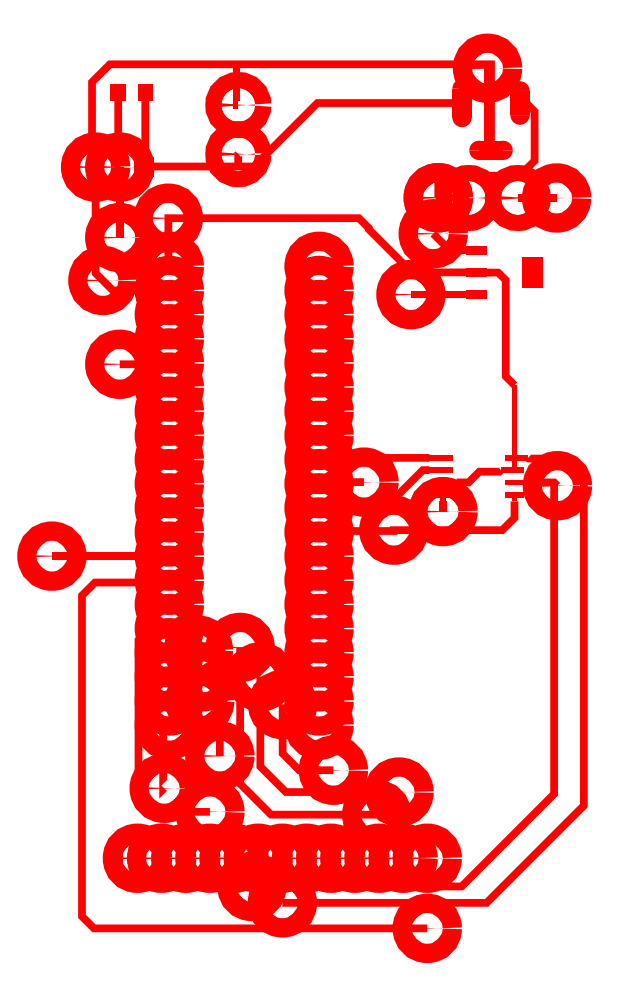
<metadata>
{"format":"dxf","ext":"dxf","renderer":"ezdxf+matplotlib","layout":"modelspace","background":"white","min_lineweight":24,"dpi":150}
</metadata>
<code>
0
SECTION
2
ENTITIES
0
INSERT
2
ROUND_20
8
_GBR
10
1.922
20
3.042
30
0
41
1
42
1
50
0
0
INSERT
2
ROUND_20
8
_GBR
10
2.034
20
3.437
30
0
41
1
42
1
50
0
0
INSERT
2
ROUND_20
8
_GBR
10
2.034
20
3.437
30
0
41
1
42
1
50
0
0
INSERT
2
ROUND_20
8
_GBR
10
2.013
20
3.29
30
0
41
1
42
1
50
0
0
INSERT
2
ROUND_20
8
_GBR
10
2.235
20
3.964
30
0
41
1
42
1
50
0
0
INSERT
2
ROUND_20
8
_GBR
10
2.516
20
3.436
30
0
41
1
42
1
50
0
0
INSERT
2
ROUND_20
8
_GBR
10
0.667
20
3.1
30
0
41
1
42
1
50
0
0
INSERT
2
ROUND_20
8
_GBR
10
2.053
20
2.158
30
0
41
1
42
1
50
0
0
INSERT
2
ROUND_20
8
_GBR
10
0.9337
20
3.353
30
0
41
1
42
1
50
0
0
INSERT
2
ROUND_20
8
_GBR
10
1.398
20
0.5633
30
0
41
1
42
1
50
0
0
INSERT
2
ROUND_20
8
_GBR
10
1.989
20
0.4593
30
0
41
1
42
1
50
0
0
INSERT
2
ROUND_20
8
_GBR
10
1.074
20
1.484
30
0
41
1
42
1
50
0
0
INSERT
2
ROUND_20
8
_GBR
10
1.309
20
1.484
30
0
41
1
42
1
50
0
0
INSERT
2
ROUND_20
8
_GBR
10
1.874
20
1.015
30
0
41
1
42
1
50
0
0
INSERT
2
ROUND_20
8
_GBR
10
1.056
20
1.593
30
0
41
1
42
1
50
0
0
INSERT
2
ROUND_20
8
_GBR
10
1.226
20
1.604
30
0
41
1
42
1
50
0
0
INSERT
2
ROUND_20
8
_GBR
10
1.783
20
0.9227
30
0
41
1
42
1
50
0
0
INSERT
2
ROUND_20
8
_GBR
10
0.4593
20
1.976
30
0
41
1
42
1
50
0
0
INSERT
2
ROUND_20
8
_GBR
10
1.061
20
1.386
30
0
41
1
42
1
50
0
0
INSERT
2
ROUND_20
8
_GBR
10
1.399
20
1.371
30
0
41
1
42
1
50
0
0
INSERT
2
ROUND_20
8
_GBR
10
1.606
20
1.104
30
0
41
1
42
1
50
0
0
INSERT
2
ROUND_20
8
_GBR
10
2.519
20
2.263
30
0
41
1
42
1
50
0
0
INSERT
2
ROUND_20
8
_GBR
10
1.731
20
2.278
30
0
41
1
42
1
50
0
0
INSERT
2
ROUND_20
8
_GBR
10
1.274
20
0.6302
30
0
41
1
42
1
50
0
0
INSERT
2
ROUND_20
8
_GBR
10
1.853
20
2.082
30
0
41
1
42
1
50
0
0
INSERT
2
ROUND_20
8
_GBR
10
1.103
20
0.9341
30
0
41
1
42
1
50
0
0
INSERT
2
ROUND_20
8
_GBR
10
1.144
20
1.162
30
0
41
1
42
1
50
0
0
INSERT
2
ROUND_20
8
_GBR
10
0.9168
20
1.03
30
0
41
1
42
1
50
0
0
INSERT
2
ROUND_20
8
_GBR
10
0.7357
20
3.274
30
0
41
1
42
1
50
0
0
INSERT
2
ROUND_20
8
_GBR
10
0.7357
20
2.758
30
0
41
1
42
1
50
0
0
INSERT
2
ROUND_7
8
_GBR
10
2.158
20
3.436
30
0
41
1
42
1
50
0
0
INSERT
2
ROUND_7
8
_GBR
10
2.358
20
3.436
30
0
41
1
42
1
50
0
0
INSERT
2
ROUND_7
8
_GBR
10
1.219
20
3.614
30
0
41
1
42
1
50
0
0
INSERT
2
ROUND_7
8
_GBR
10
1.219
20
3.814
30
0
41
1
42
1
50
0
0
INSERT
2
SQUARE_8
8
_GBR
10
0.7094
20
0.7451
30
0
41
1
42
1
50
0
0
INSERT
2
ROUND_9
8
_GBR
10
1.3
20
0.7451
30
0
41
1
42
1
50
0
0
INSERT
2
ROUND_9
8
_GBR
10
0.8078
20
0.7451
30
0
41
1
42
1
50
0
0
INSERT
2
ROUND_9
8
_GBR
10
0.9062
20
0.7451
30
0
41
1
42
1
50
0
0
INSERT
2
ROUND_9
8
_GBR
10
1.005
20
0.7451
30
0
41
1
42
1
50
0
0
INSERT
2
ROUND_9
8
_GBR
10
1.103
20
0.7451
30
0
41
1
42
1
50
0
0
INSERT
2
ROUND_9
8
_GBR
10
1.201
20
0.7451
30
0
41
1
42
1
50
0
0
INSERT
2
ROUND_9
8
_GBR
10
1.398
20
0.7451
30
0
41
1
42
1
50
0
0
INSERT
2
ROUND_9
8
_GBR
10
1.497
20
0.7451
30
0
41
1
42
1
50
0
0
INSERT
2
ROUND_9
8
_GBR
10
1.595
20
0.7451
30
0
41
1
42
1
50
0
0
INSERT
2
ROUND_9
8
_GBR
10
1.694
20
0.7451
30
0
41
1
42
1
50
0
0
INSERT
2
ROUND_9
8
_GBR
10
1.792
20
0.7451
30
0
41
1
42
1
50
0
0
INSERT
2
ROUND_9
8
_GBR
10
1.89
20
0.7451
30
0
41
1
42
1
50
0
0
INSERT
2
ROUND_9
8
_GBR
10
1.989
20
0.7451
30
0
41
1
42
1
50
0
0
INSERT
2
SQUARE_8
8
_GBR
10
0.8341
20
3.562
30
0
41
1
42
1
50
0
0
INSERT
2
ROUND_9
8
_GBR
10
0.7357
20
3.562
30
0
41
1
42
1
50
0
0
INSERT
2
ROUND_9
8
_GBR
10
0.6373
20
3.562
30
0
41
1
42
1
50
0
0
INSERT
2
OBLONG_10
8
_GBR
10
2.131
20
3.823
30
0
41
1
42
1
50
0
0
INSERT
2
OBLONG_13
8
_GBR
10
2.367
20
3.823
30
0
41
1
42
1
50
0
0
INSERT
2
OBLONG_14
8
_GBR
10
2.249
20
3.63
30
0
41
1
42
1
50
0
0
INSERT
2
RECTANGLE_15
8
_GBR
10
0.7294
20
3.864
30
0
41
1
42
1
50
0
0
INSERT
2
RECTANGLE_15
8
_GBR
10
0.8396
20
3.864
30
0
41
1
42
1
50
0
0
INSERT
2
RECTANGLE_16
8
_GBR
10
2.053
20
2.377
30
0
41
1
42
1
50
0
0
INSERT
2
RECTANGLE_16
8
_GBR
10
2.053
20
2.327
30
0
41
1
42
1
50
0
0
INSERT
2
RECTANGLE_16
8
_GBR
10
2.053
20
2.277
30
0
41
1
42
1
50
0
0
INSERT
2
RECTANGLE_16
8
_GBR
10
2.053
20
2.227
30
0
41
1
42
1
50
0
0
INSERT
2
RECTANGLE_16
8
_GBR
10
2.344
20
2.227
30
0
41
1
42
1
50
0
0
INSERT
2
RECTANGLE_16
8
_GBR
10
2.344
20
2.277
30
0
41
1
42
1
50
0
0
INSERT
2
RECTANGLE_16
8
_GBR
10
2.344
20
2.327
30
0
41
1
42
1
50
0
0
INSERT
2
RECTANGLE_16
8
_GBR
10
2.344
20
2.377
30
0
41
1
42
1
50
0
0
INSERT
2
RECTANGLE_18
8
_GBR
10
2.189
20
3.223
30
0
41
1
42
1
50
0
0
INSERT
2
RECTANGLE_18
8
_GBR
10
2.189
20
3.133
30
0
41
1
42
1
50
0
0
INSERT
2
RECTANGLE_18
8
_GBR
10
2.189
20
3.042
30
0
41
1
42
1
50
0
0
INSERT
2
RECTANGLE_19
8
_GBR
10
2.418
20
3.133
30
0
41
1
42
1
50
0
0
INSERT
2
ROUND_9
8
_GBR
10
0.9377
20
1.287
30
0
41
1
42
1
50
0
0
INSERT
2
ROUND_9
8
_GBR
10
0.9377
20
1.386
30
0
41
1
42
1
50
0
0
INSERT
2
ROUND_9
8
_GBR
10
0.9377
20
1.484
30
0
41
1
42
1
50
0
0
INSERT
2
ROUND_9
8
_GBR
10
0.9377
20
1.583
30
0
41
1
42
1
50
0
0
INSERT
2
ROUND_9
8
_GBR
10
0.9377
20
1.681
30
0
41
1
42
1
50
0
0
INSERT
2
ROUND_9
8
_GBR
10
0.9377
20
1.779
30
0
41
1
42
1
50
0
0
INSERT
2
ROUND_9
8
_GBR
10
0.9377
20
1.878
30
0
41
1
42
1
50
0
0
INSERT
2
ROUND_9
8
_GBR
10
0.9377
20
1.976
30
0
41
1
42
1
50
0
0
INSERT
2
ROUND_9
8
_GBR
10
0.9377
20
2.075
30
0
41
1
42
1
50
0
0
INSERT
2
ROUND_9
8
_GBR
10
0.9377
20
2.173
30
0
41
1
42
1
50
0
0
INSERT
2
ROUND_9
8
_GBR
10
0.9377
20
2.272
30
0
41
1
42
1
50
0
0
INSERT
2
ROUND_9
8
_GBR
10
0.9377
20
2.37
30
0
41
1
42
1
50
0
0
INSERT
2
ROUND_9
8
_GBR
10
0.9377
20
2.468
30
0
41
1
42
1
50
0
0
INSERT
2
ROUND_9
8
_GBR
10
0.9377
20
2.567
30
0
41
1
42
1
50
0
0
INSERT
2
ROUND_9
8
_GBR
10
0.9377
20
2.665
30
0
41
1
42
1
50
0
0
INSERT
2
ROUND_9
8
_GBR
10
0.9377
20
2.764
30
0
41
1
42
1
50
0
0
INSERT
2
ROUND_9
8
_GBR
10
0.9377
20
2.862
30
0
41
1
42
1
50
0
0
INSERT
2
ROUND_9
8
_GBR
10
0.9377
20
2.96
30
0
41
1
42
1
50
0
0
INSERT
2
ROUND_9
8
_GBR
10
0.9377
20
3.059
30
0
41
1
42
1
50
0
0
INSERT
2
ROUND_9
8
_GBR
10
0.9377
20
3.157
30
0
41
1
42
1
50
0
0
INSERT
2
ROUND_9
8
_GBR
10
1.548
20
1.386
30
0
41
1
42
1
50
0
0
INSERT
2
ROUND_9
8
_GBR
10
1.548
20
1.484
30
0
41
1
42
1
50
0
0
INSERT
2
ROUND_9
8
_GBR
10
1.548
20
1.583
30
0
41
1
42
1
50
0
0
INSERT
2
ROUND_9
8
_GBR
10
1.548
20
1.681
30
0
41
1
42
1
50
0
0
INSERT
2
ROUND_9
8
_GBR
10
1.548
20
1.779
30
0
41
1
42
1
50
0
0
INSERT
2
ROUND_9
8
_GBR
10
1.548
20
1.878
30
0
41
1
42
1
50
0
0
INSERT
2
ROUND_9
8
_GBR
10
1.548
20
1.976
30
0
41
1
42
1
50
0
0
INSERT
2
ROUND_9
8
_GBR
10
1.548
20
2.075
30
0
41
1
42
1
50
0
0
INSERT
2
ROUND_9
8
_GBR
10
1.548
20
2.173
30
0
41
1
42
1
50
0
0
INSERT
2
ROUND_9
8
_GBR
10
1.548
20
2.272
30
0
41
1
42
1
50
0
0
INSERT
2
ROUND_9
8
_GBR
10
1.548
20
2.37
30
0
41
1
42
1
50
0
0
INSERT
2
ROUND_9
8
_GBR
10
1.548
20
2.468
30
0
41
1
42
1
50
0
0
INSERT
2
ROUND_9
8
_GBR
10
1.548
20
2.567
30
0
41
1
42
1
50
0
0
INSERT
2
ROUND_9
8
_GBR
10
1.548
20
2.665
30
0
41
1
42
1
50
0
0
INSERT
2
ROUND_9
8
_GBR
10
1.548
20
2.764
30
0
41
1
42
1
50
0
0
INSERT
2
ROUND_9
8
_GBR
10
1.548
20
2.862
30
0
41
1
42
1
50
0
0
INSERT
2
ROUND_9
8
_GBR
10
1.548
20
2.96
30
0
41
1
42
1
50
0
0
INSERT
2
ROUND_9
8
_GBR
10
1.548
20
3.059
30
0
41
1
42
1
50
0
0
INSERT
2
ROUND_9
8
_GBR
10
1.548
20
3.157
30
0
41
1
42
1
50
0
0
INSERT
2
ROUND_9
8
_GBR
10
1.548
20
1.287
30
0
41
1
42
1
50
0
0
POLYLINE
8
_GBR
66
1
10
0
20
0
30
0
40
0.0315
41
0.0315
0
VERTEX
8
_GBR
10
2.189
20
3.042
30
0
0
VERTEX
8
_GBR
10
1.922
20
3.042
30
0
0
SEQEND
0
POLYLINE
8
_GBR
66
1
10
0
20
0
30
0
40
0.0315
41
0.0315
0
VERTEX
8
_GBR
10
2.034
20
3.437
30
0
0
VERTEX
8
_GBR
10
2.034
20
3.501
30
0
0
VERTEX
8
_GBR
10
2.059
20
3.527
30
0
0
VERTEX
8
_GBR
10
2.366
20
3.527
30
0
0
VERTEX
8
_GBR
10
2.426
20
3.587
30
0
0
VERTEX
8
_GBR
10
2.426
20
3.788
30
0
0
VERTEX
8
_GBR
10
2.392
20
3.823
30
0
0
VERTEX
8
_GBR
10
2.367
20
3.823
30
0
0
SEQEND
0
POLYLINE
8
_GBR
66
1
10
0
20
0
30
0
40
0.0315
41
0.0315
0
VERTEX
8
_GBR
10
2.158
20
3.436
30
0
0
VERTEX
8
_GBR
10
2.034
20
3.437
30
0
0
SEQEND
0
POLYLINE
8
_GBR
66
1
10
0
20
0
30
0
40
0.0315
41
0.0315
0
VERTEX
8
_GBR
10
2.189
20
3.223
30
0
0
VERTEX
8
_GBR
10
2.08
20
3.223
30
0
0
VERTEX
8
_GBR
10
2.013
20
3.29
30
0
0
SEQEND
0
POLYLINE
8
_GBR
66
1
10
0
20
0
30
0
40
0.0315
41
0.0315
0
VERTEX
8
_GBR
10
2.235
20
3.964
30
0
0
VERTEX
8
_GBR
10
2.235
20
3.63
30
0
0
VERTEX
8
_GBR
10
2.249
20
3.63
30
0
0
SEQEND
0
POLYLINE
8
_GBR
66
1
10
0
20
0
30
0
40
0.0315
41
0.0315
0
VERTEX
8
_GBR
10
2.358
20
3.436
30
0
0
VERTEX
8
_GBR
10
2.516
20
3.436
30
0
0
SEQEND
0
POLYLINE
8
_GBR
66
1
10
0
20
0
30
0
40
0.0315
41
0.0315
0
VERTEX
8
_GBR
10
2.249
20
3.63
30
0
0
VERTEX
8
_GBR
10
2.249
20
3.981
30
0
0
VERTEX
8
_GBR
10
1.211
20
3.981
30
0
0
VERTEX
8
_GBR
10
0.6955
20
3.981
30
0
0
VERTEX
8
_GBR
10
0.6227
20
3.908
30
0
0
VERTEX
8
_GBR
10
0.6227
20
3.576
30
0
0
VERTEX
8
_GBR
10
0.6373
20
3.562
30
0
0
SEQEND
0
POLYLINE
8
_GBR
66
1
10
0
20
0
30
0
40
0.0315
41
0.0315
0
VERTEX
8
_GBR
10
1.219
20
3.814
30
0
0
VERTEX
8
_GBR
10
1.211
20
3.814
30
0
0
VERTEX
8
_GBR
10
1.211
20
3.981
30
0
0
SEQEND
0
POLYLINE
8
_GBR
66
1
10
0
20
0
30
0
40
0.0315
41
0.0315
0
VERTEX
8
_GBR
10
0.6373
20
3.562
30
0
0
VERTEX
8
_GBR
10
0.6373
20
3.129
30
0
0
VERTEX
8
_GBR
10
0.667
20
3.1
30
0
0
VERTEX
8
_GBR
10
0.7077
20
3.059
30
0
0
VERTEX
8
_GBR
10
0.9377
20
3.059
30
0
0
SEQEND
0
POLYLINE
8
_GBR
66
1
10
0
20
0
30
0
40
0.02362
41
0.02362
0
VERTEX
8
_GBR
10
2.053
20
2.227
30
0
0
VERTEX
8
_GBR
10
2.053
20
2.199
30
0
0
SEQEND
0
POLYLINE
8
_GBR
66
1
10
0
20
0
30
0
40
0.0315
41
0.0315
0
VERTEX
8
_GBR
10
2.053
20
2.199
30
0
0
VERTEX
8
_GBR
10
2.053
20
2.158
30
0
0
SEQEND
0
POLYLINE
8
_GBR
66
1
10
0
20
0
30
0
40
0.0315
41
0.0315
0
VERTEX
8
_GBR
10
2.189
20
3.133
30
0
0
VERTEX
8
_GBR
10
1.926
20
3.133
30
0
0
VERTEX
8
_GBR
10
1.751
20
3.308
30
0
0
VERTEX
8
_GBR
10
1.751
20
3.312
30
0
0
VERTEX
8
_GBR
10
1.71
20
3.353
30
0
0
VERTEX
8
_GBR
10
0.9337
20
3.353
30
0
0
VERTEX
8
_GBR
10
0.9337
20
3.161
30
0
0
VERTEX
8
_GBR
10
0.9377
20
3.157
30
0
0
SEQEND
0
POLYLINE
8
_GBR
66
1
10
0
20
0
30
0
40
0.02362
41
0.02362
0
VERTEX
8
_GBR
10
2.053
20
2.277
30
0
0
VERTEX
8
_GBR
10
2.108
20
2.277
30
0
0
SEQEND
0
POLYLINE
8
_GBR
66
1
10
0
20
0
30
0
40
0.0315
41
0.0315
0
VERTEX
8
_GBR
10
2.108
20
2.277
30
0
0
VERTEX
8
_GBR
10
2.157
20
2.277
30
0
0
VERTEX
8
_GBR
10
2.201
20
2.32
30
0
0
VERTEX
8
_GBR
10
2.283
20
2.32
30
0
0
VERTEX
8
_GBR
10
2.289
20
2.327
30
0
0
SEQEND
0
POLYLINE
8
_GBR
66
1
10
0
20
0
30
0
40
0.02362
41
0.02362
0
VERTEX
8
_GBR
10
2.289
20
2.327
30
0
0
VERTEX
8
_GBR
10
2.344
20
2.327
30
0
0
VERTEX
8
_GBR
10
2.344
20
2.377
30
0
0
VERTEX
8
_GBR
10
2.344
20
2.673
30
0
0
SEQEND
0
POLYLINE
8
_GBR
66
1
10
0
20
0
30
0
40
0.0315
41
0.0315
0
VERTEX
8
_GBR
10
2.344
20
2.673
30
0
0
VERTEX
8
_GBR
10
2.309
20
2.709
30
0
0
VERTEX
8
_GBR
10
2.309
20
3.101
30
0
0
VERTEX
8
_GBR
10
2.278
20
3.132
30
0
0
VERTEX
8
_GBR
10
2.19
20
3.132
30
0
0
VERTEX
8
_GBR
10
2.189
20
3.133
30
0
0
SEQEND
0
POLYLINE
8
_GBR
66
1
10
0
20
0
30
0
40
0.0315
41
0.0315
0
VERTEX
8
_GBR
10
1.398
20
0.5633
30
0
0
VERTEX
8
_GBR
10
2.231
20
0.5633
30
0
0
VERTEX
8
_GBR
10
2.627
20
0.9597
30
0
0
VERTEX
8
_GBR
10
2.627
20
2.313
30
0
0
VERTEX
8
_GBR
10
2.566
20
2.374
30
0
0
VERTEX
8
_GBR
10
2.402
20
2.374
30
0
0
VERTEX
8
_GBR
10
2.399
20
2.377
30
0
0
SEQEND
0
POLYLINE
8
_GBR
66
1
10
0
20
0
30
0
40
0.02362
41
0.02362
0
VERTEX
8
_GBR
10
2.399
20
2.377
30
0
0
VERTEX
8
_GBR
10
2.344
20
2.377
30
0
0
SEQEND
0
POLYLINE
8
_GBR
66
1
10
0
20
0
30
0
40
0.0315
41
0.0315
0
VERTEX
8
_GBR
10
1.989
20
0.4593
30
0
0
VERTEX
8
_GBR
10
0.6306
20
0.4593
30
0
0
VERTEX
8
_GBR
10
0.5818
20
0.5081
30
0
0
VERTEX
8
_GBR
10
0.5818
20
1.816
30
0
0
VERTEX
8
_GBR
10
0.6349
20
1.869
30
0
0
VERTEX
8
_GBR
10
0.9286
20
1.869
30
0
0
VERTEX
8
_GBR
10
0.9377
20
1.878
30
0
0
SEQEND
0
POLYLINE
8
_GBR
66
1
10
0
20
0
30
0
40
0.0315
41
0.0315
0
VERTEX
8
_GBR
10
0.9377
20
1.484
30
0
0
VERTEX
8
_GBR
10
1.074
20
1.484
30
0
0
SEQEND
0
POLYLINE
8
_GBR
66
1
10
0
20
0
30
0
40
0.0315
41
0.0315
0
VERTEX
8
_GBR
10
1.309
20
1.484
30
0
0
VERTEX
8
_GBR
10
1.309
20
1.119
30
0
0
VERTEX
8
_GBR
10
1.412
20
1.015
30
0
0
VERTEX
8
_GBR
10
1.874
20
1.015
30
0
0
SEQEND
0
POLYLINE
8
_GBR
66
1
10
0
20
0
30
0
40
0.0315
41
0.0315
0
VERTEX
8
_GBR
10
0.9377
20
1.583
30
0
0
VERTEX
8
_GBR
10
1.046
20
1.583
30
0
0
VERTEX
8
_GBR
10
1.056
20
1.593
30
0
0
SEQEND
0
POLYLINE
8
_GBR
66
1
10
0
20
0
30
0
40
0.0315
41
0.0315
0
VERTEX
8
_GBR
10
1.226
20
1.604
30
0
0
VERTEX
8
_GBR
10
1.226
20
1.049
30
0
0
VERTEX
8
_GBR
10
1.352
20
0.9227
30
0
0
VERTEX
8
_GBR
10
1.783
20
0.9227
30
0
0
SEQEND
0
POLYLINE
8
_GBR
66
1
10
0
20
0
30
0
40
0.0315
41
0.0315
0
VERTEX
8
_GBR
10
0.4593
20
1.976
30
0
0
VERTEX
8
_GBR
10
0.9377
20
1.976
30
0
0
SEQEND
0
POLYLINE
8
_GBR
66
1
10
0
20
0
30
0
40
0.0315
41
0.0315
0
VERTEX
8
_GBR
10
0.9377
20
1.386
30
0
0
VERTEX
8
_GBR
10
1.061
20
1.386
30
0
0
SEQEND
0
POLYLINE
8
_GBR
66
1
10
0
20
0
30
0
40
0.0315
41
0.0315
0
VERTEX
8
_GBR
10
1.399
20
1.371
30
0
0
VERTEX
8
_GBR
10
1.399
20
1.172
30
0
0
VERTEX
8
_GBR
10
1.467
20
1.104
30
0
0
VERTEX
8
_GBR
10
1.606
20
1.104
30
0
0
SEQEND
0
POLYLINE
8
_GBR
66
1
10
0
20
0
30
0
40
0.02362
41
0.02362
0
VERTEX
8
_GBR
10
2.344
20
2.277
30
0
0
VERTEX
8
_GBR
10
2.399
20
2.277
30
0
0
SEQEND
0
POLYLINE
8
_GBR
66
1
10
0
20
0
30
0
40
0.0315
41
0.0315
0
VERTEX
8
_GBR
10
2.399
20
2.277
30
0
0
VERTEX
8
_GBR
10
2.506
20
2.277
30
0
0
VERTEX
8
_GBR
10
2.519
20
2.263
30
0
0
SEQEND
0
POLYLINE
8
_GBR
66
1
10
0
20
0
30
0
40
0.0315
41
0.0315
0
VERTEX
8
_GBR
10
1.731
20
2.278
30
0
0
VERTEX
8
_GBR
10
1.554
20
2.278
30
0
0
VERTEX
8
_GBR
10
1.548
20
2.272
30
0
0
SEQEND
0
POLYLINE
8
_GBR
66
1
10
0
20
0
30
0
40
0.0315
41
0.0315
0
VERTEX
8
_GBR
10
1.274
20
0.6302
30
0
0
VERTEX
8
_GBR
10
2.129
20
0.6302
30
0
0
VERTEX
8
_GBR
10
2.506
20
1.007
30
0
0
VERTEX
8
_GBR
10
2.506
20
2.277
30
0
0
SEQEND
0
POLYLINE
8
_GBR
66
1
10
0
20
0
30
0
40
0.02362
41
0.02362
0
VERTEX
8
_GBR
10
2.344
20
2.227
30
0
0
VERTEX
8
_GBR
10
2.344
20
2.199
30
0
0
SEQEND
0
POLYLINE
8
_GBR
66
1
10
0
20
0
30
0
40
0.0315
41
0.0315
0
VERTEX
8
_GBR
10
2.344
20
2.199
30
0
0
VERTEX
8
_GBR
10
2.344
20
2.132
30
0
0
VERTEX
8
_GBR
10
2.294
20
2.082
30
0
0
VERTEX
8
_GBR
10
1.853
20
2.082
30
0
0
VERTEX
8
_GBR
10
1.853
20
2.079
30
0
0
VERTEX
8
_GBR
10
1.552
20
2.079
30
0
0
VERTEX
8
_GBR
10
1.548
20
2.075
30
0
0
SEQEND
0
POLYLINE
8
_GBR
66
1
10
0
20
0
30
0
40
0.0315
41
0.0315
0
VERTEX
8
_GBR
10
1.103
20
0.9341
30
0
0
VERTEX
8
_GBR
10
0.8743
20
0.9341
30
0
0
VERTEX
8
_GBR
10
0.8121
20
0.9963
30
0
0
VERTEX
8
_GBR
10
0.8121
20
1.634
30
0
0
VERTEX
8
_GBR
10
0.8566
20
1.679
30
0
0
VERTEX
8
_GBR
10
0.9353
20
1.679
30
0
0
VERTEX
8
_GBR
10
0.9377
20
1.681
30
0
0
SEQEND
0
POLYLINE
8
_GBR
66
1
10
0
20
0
30
0
40
0.0315
41
0.0315
0
VERTEX
8
_GBR
10
1.144
20
1.162
30
0
0
VERTEX
8
_GBR
10
1.144
20
1.638
30
0
0
VERTEX
8
_GBR
10
0.9869
20
1.794
30
0
0
VERTEX
8
_GBR
10
0.9526
20
1.794
30
0
0
VERTEX
8
_GBR
10
0.9377
20
1.779
30
0
0
SEQEND
0
POLYLINE
8
_GBR
66
1
10
0
20
0
30
0
40
0.0315
41
0.0315
0
VERTEX
8
_GBR
10
0.9168
20
1.03
30
0
0
VERTEX
8
_GBR
10
0.9125
20
1.026
30
0
0
VERTEX
8
_GBR
10
0.9125
20
1.287
30
0
0
VERTEX
8
_GBR
10
0.9377
20
1.287
30
0
0
SEQEND
0
POLYLINE
8
_GBR
66
1
10
0
20
0
30
0
40
0.02362
41
0.02362
0
VERTEX
8
_GBR
10
2.053
20
2.377
30
0
0
VERTEX
8
_GBR
10
1.998
20
2.377
30
0
0
SEQEND
0
POLYLINE
8
_GBR
66
1
10
0
20
0
30
0
40
0.0315
41
0.0315
0
VERTEX
8
_GBR
10
1.998
20
2.377
30
0
0
VERTEX
8
_GBR
10
1.555
20
2.377
30
0
0
VERTEX
8
_GBR
10
1.548
20
2.37
30
0
0
SEQEND
0
POLYLINE
8
_GBR
66
1
10
0
20
0
30
0
40
0.02362
41
0.02362
0
VERTEX
8
_GBR
10
2.053
20
2.327
30
0
0
VERTEX
8
_GBR
10
1.998
20
2.327
30
0
0
SEQEND
0
POLYLINE
8
_GBR
66
1
10
0
20
0
30
0
40
0.0315
41
0.0315
0
VERTEX
8
_GBR
10
1.998
20
2.327
30
0
0
VERTEX
8
_GBR
10
1.971
20
2.327
30
0
0
VERTEX
8
_GBR
10
1.816
20
2.172
30
0
0
VERTEX
8
_GBR
10
1.549
20
2.172
30
0
0
VERTEX
8
_GBR
10
1.548
20
2.173
30
0
0
SEQEND
0
POLYLINE
8
_GBR
66
1
10
0
20
0
30
0
40
0.0315
41
0.0315
0
VERTEX
8
_GBR
10
2.131
20
3.823
30
0
0
VERTEX
8
_GBR
10
1.541
20
3.823
30
0
0
VERTEX
8
_GBR
10
1.283
20
3.564
30
0
0
VERTEX
8
_GBR
10
1.218
20
3.564
30
0
0
VERTEX
8
_GBR
10
0.8365
20
3.564
30
0
0
VERTEX
8
_GBR
10
0.8341
20
3.562
30
0
0
SEQEND
0
POLYLINE
8
_GBR
66
1
10
0
20
0
30
0
40
0.0315
41
0.0315
0
VERTEX
8
_GBR
10
1.218
20
3.564
30
0
0
VERTEX
8
_GBR
10
1.218
20
3.614
30
0
0
VERTEX
8
_GBR
10
1.219
20
3.614
30
0
0
SEQEND
0
POLYLINE
8
_GBR
66
1
10
0
20
0
30
0
40
0.0315
41
0.0315
0
VERTEX
8
_GBR
10
0.8396
20
3.864
30
0
0
VERTEX
8
_GBR
10
0.8396
20
3.567
30
0
0
VERTEX
8
_GBR
10
0.8341
20
3.562
30
0
0
SEQEND
0
POLYLINE
8
_GBR
66
1
10
0
20
0
30
0
40
0.0315
41
0.0315
0
VERTEX
8
_GBR
10
0.7357
20
3.562
30
0
0
VERTEX
8
_GBR
10
0.7357
20
3.274
30
0
0
SEQEND
0
POLYLINE
8
_GBR
66
1
10
0
20
0
30
0
40
0.0315
41
0.0315
0
VERTEX
8
_GBR
10
0.7357
20
2.758
30
0
0
VERTEX
8
_GBR
10
0.9322
20
2.758
30
0
0
VERTEX
8
_GBR
10
0.9377
20
2.764
30
0
0
SEQEND
0
POLYLINE
8
_GBR
66
1
10
0
20
0
30
0
40
0.0315
41
0.0315
0
VERTEX
8
_GBR
10
0.7294
20
3.864
30
0
0
VERTEX
8
_GBR
10
0.7294
20
3.568
30
0
0
VERTEX
8
_GBR
10
0.7357
20
3.562
30
0
0
SEQEND
0
ENDSEC
0
EOF

</code>
